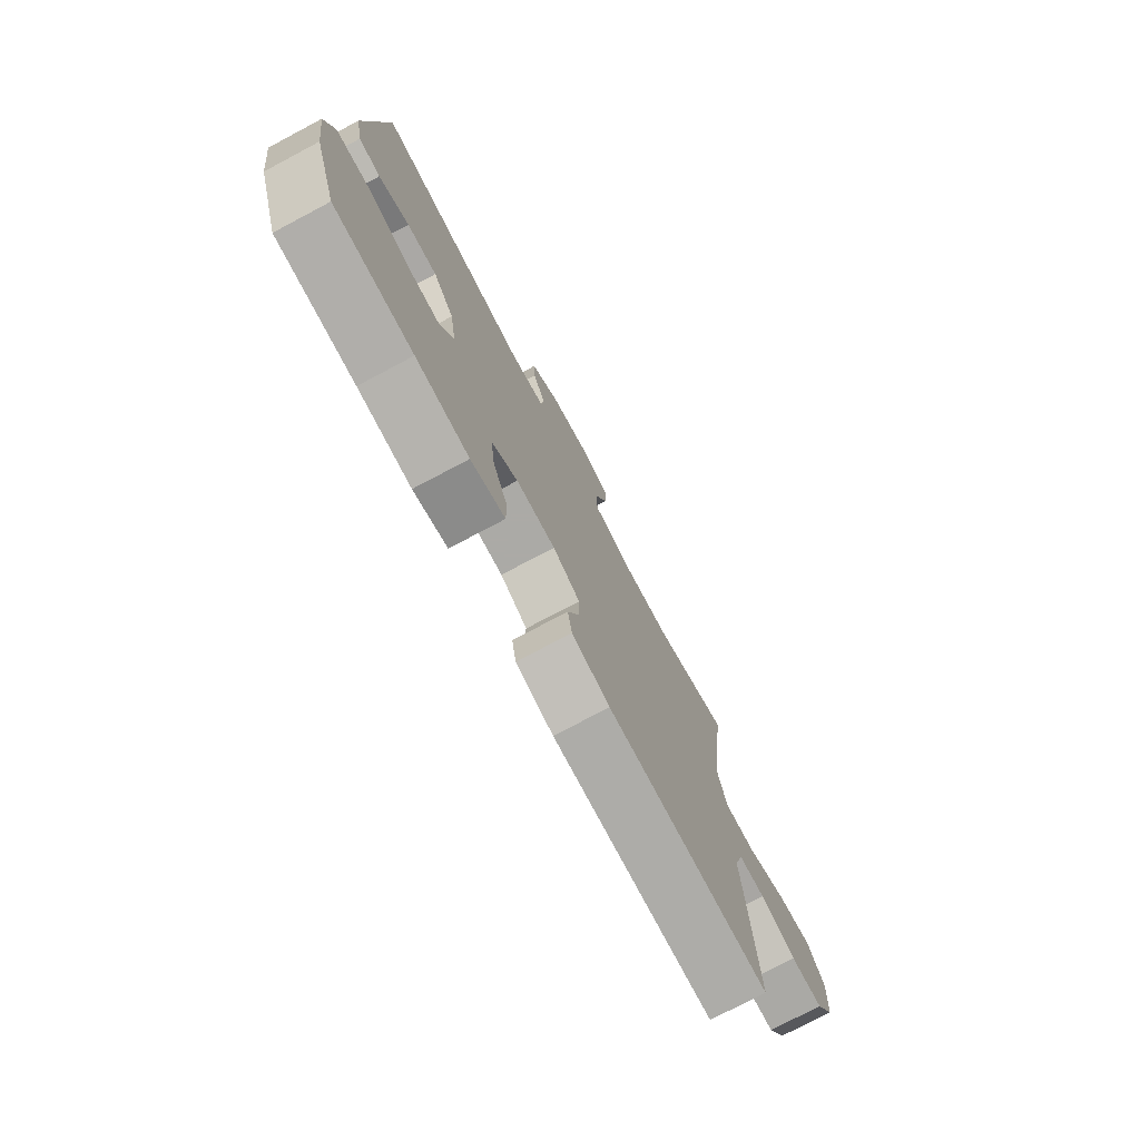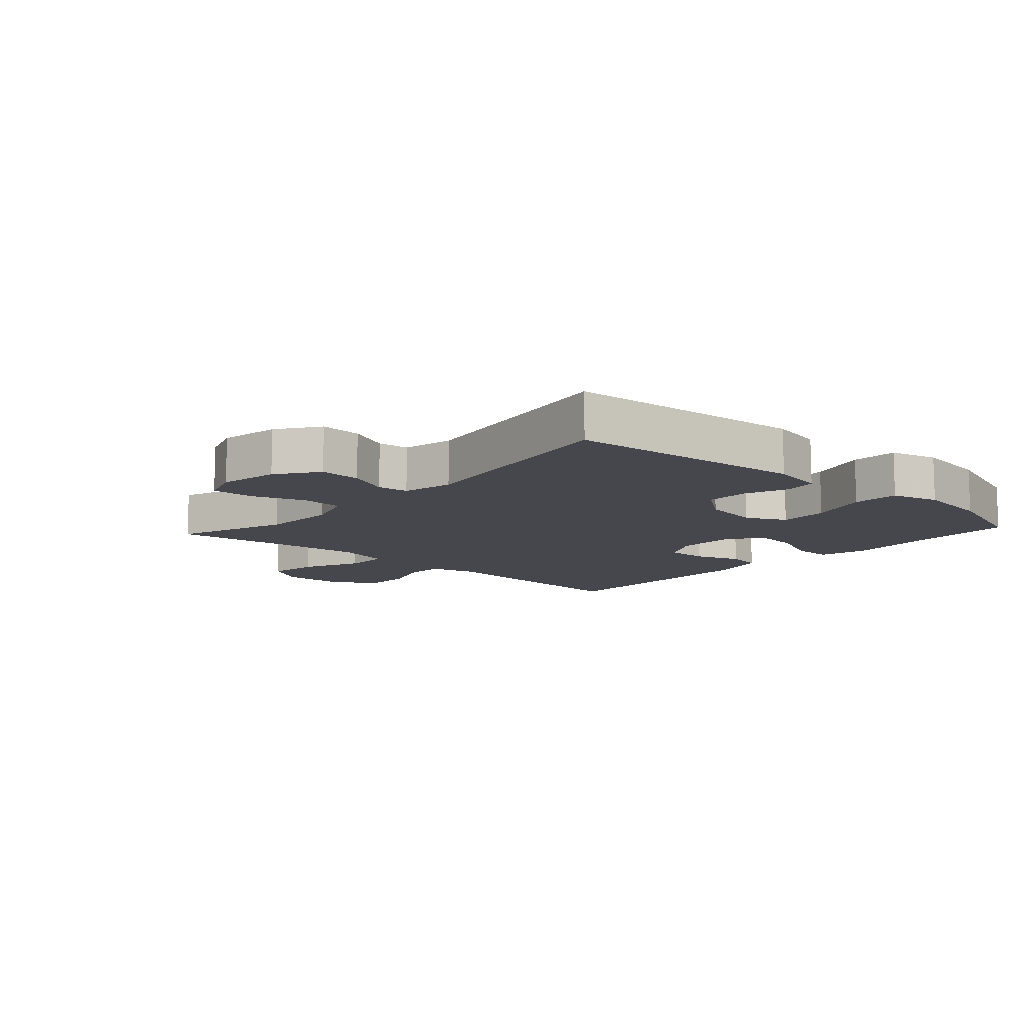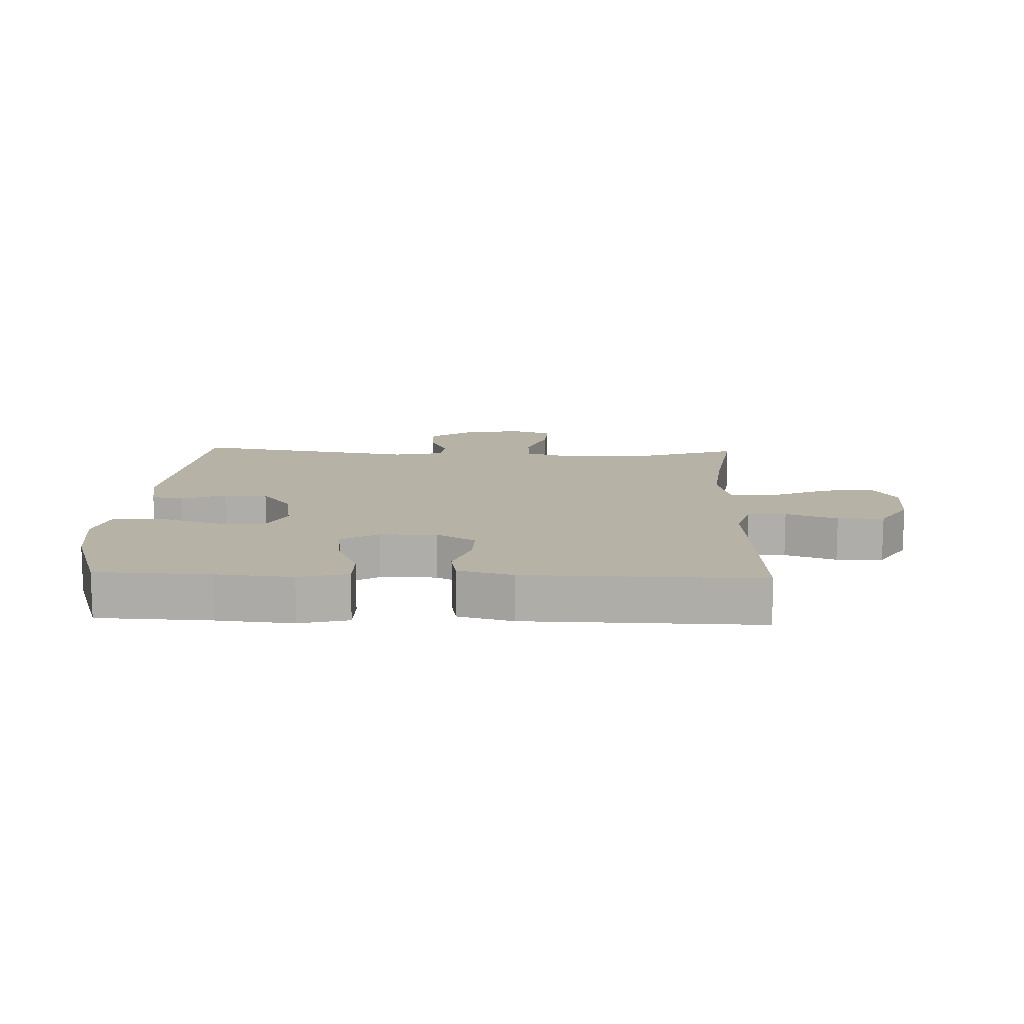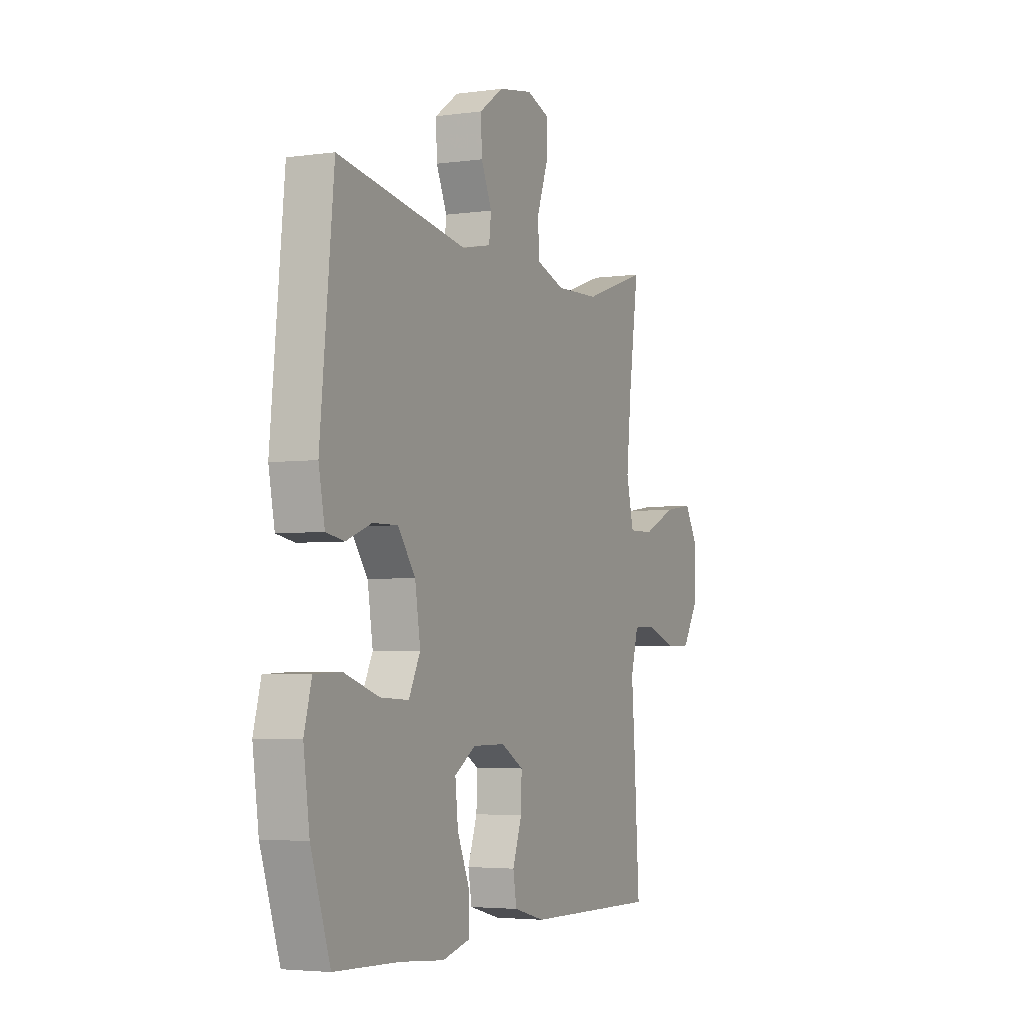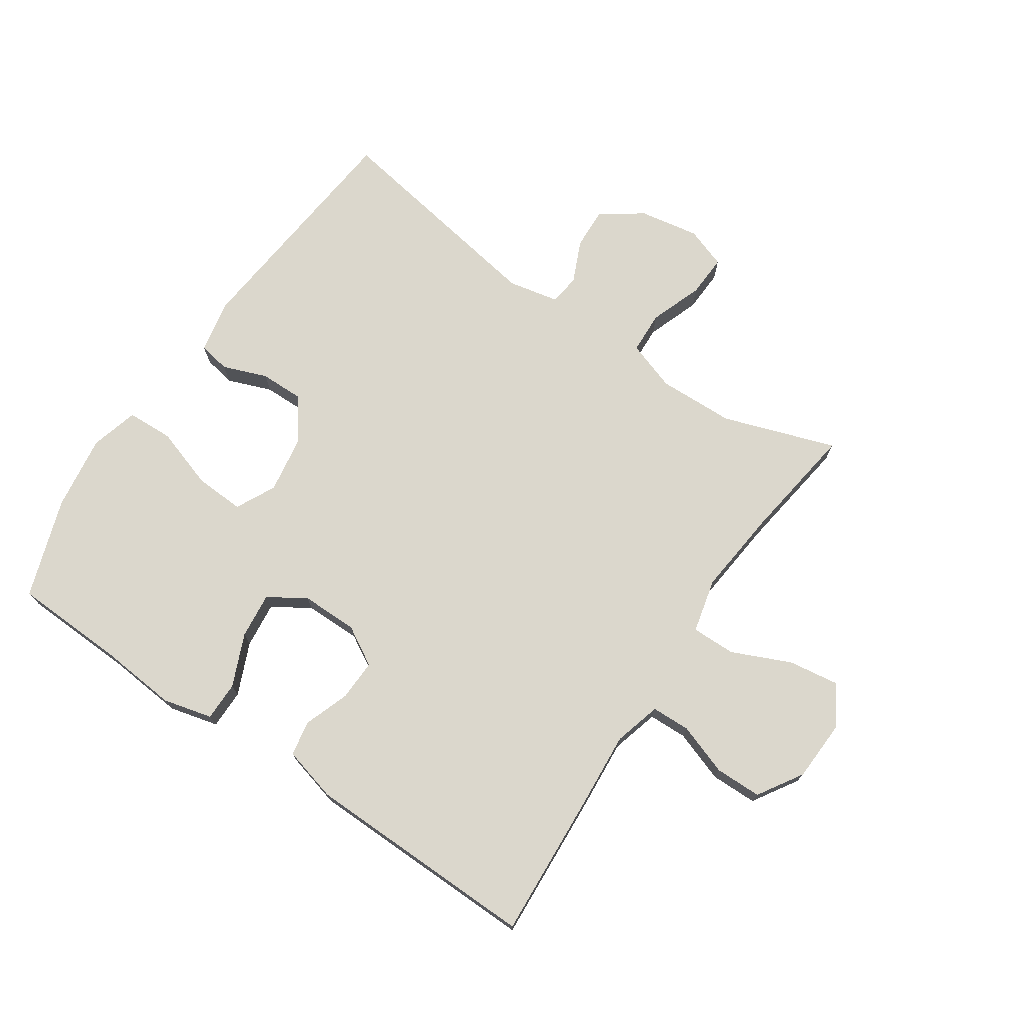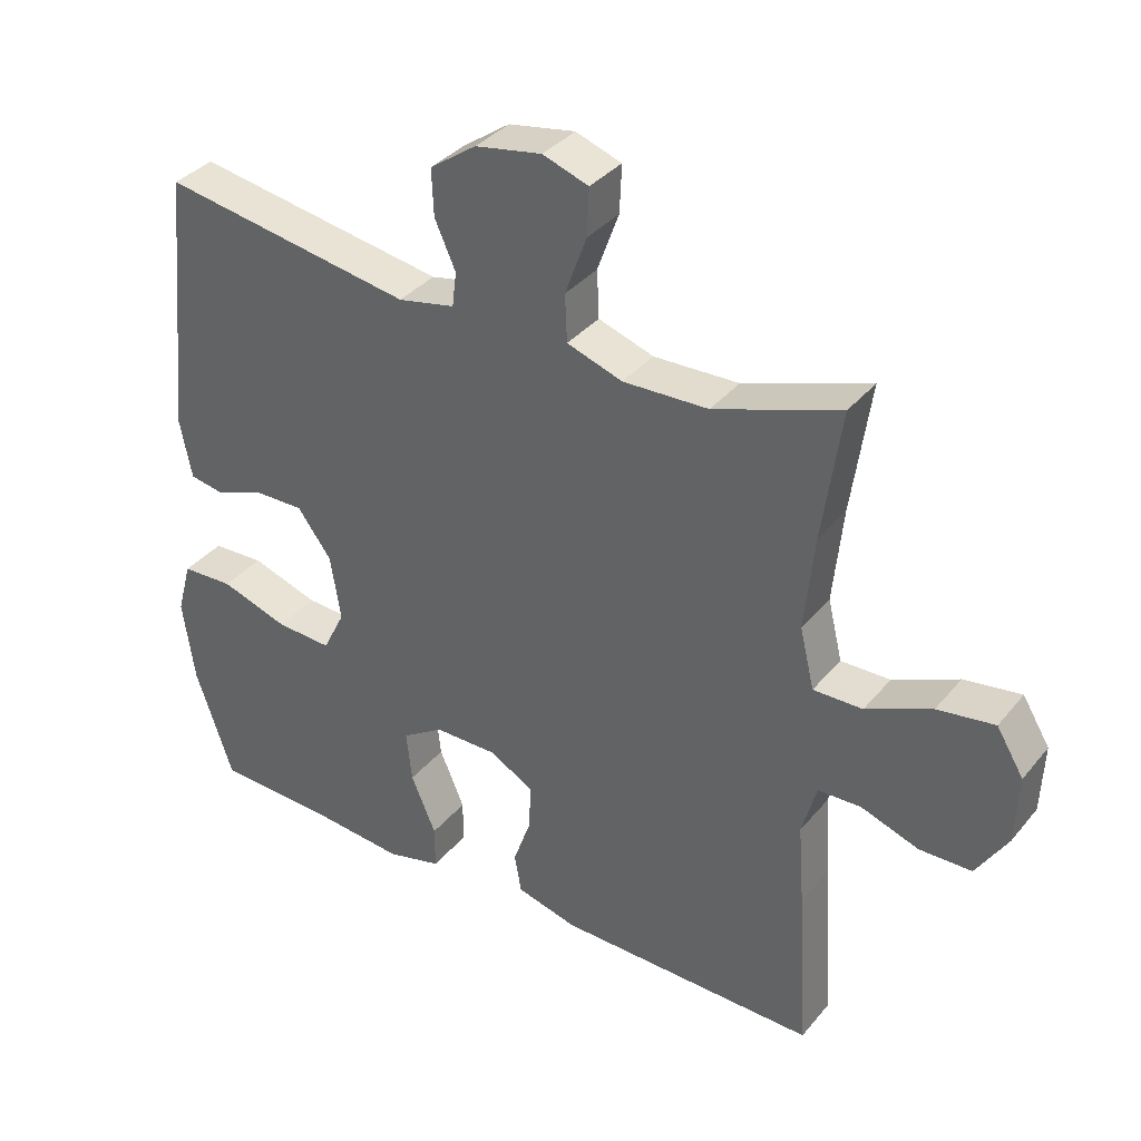
<metadata>
{"format":"obj","ext":"obj","renderer":"f3d","projection":"perspective","resolution":1024,"background":"white","views":[{"elev":-75.9,"azim":117.9,"up":"+Z"},{"elev":-10.9,"azim":47.7,"up":"+Y"},{"elev":12.4,"azim":-177.8,"up":"+Y"},{"elev":-3.9,"azim":114.7,"up":"+Z"},{"elev":73.4,"azim":-145.9,"up":"+Y"},{"elev":35.7,"azim":-146.1,"up":"+Z"}]}
</metadata>
<code>
v -0.5 0.07 0.5
v -0.319 0.07 0.438
v -0.196 0.07 0.434
v -0.116 0.07 0.461
v -0.113 0.07 0.529
v -0.144 0.07 0.614
v -0.147 0.07 0.682
v -0.081 0.07 0.705
v 0.015 0.07 0.688
v 0.082 0.07 0.641
v 0.079 0.07 0.574
v 0.049 0.07 0.507
v 0.055 0.07 0.457
v 0.137 0.07 0.44
v 0.5 0.07 0.5
v 0.538 0.07 0.116
v 0.521 0.07 0.03
v 0.47 0.07 0.021
v 0.399 0.07 0.048
v 0.329 0.07 0.049
v 0.28 0.07 -0.017
v 0.265 0.07 -0.111
v 0.297 0.07 -0.175
v 0.377 0.07 -0.171
v 0.475 0.07 -0.139
v 0.55 0.07 -0.142
v 0.571 0.07 -0.219
v 0.554 0.07 -0.34
v 0.5 0.07 -0.5
v 0.318 0.07 -0.507
v 0.195 0.07 -0.518
v 0.116 0.07 -0.498
v 0.116 0.07 -0.435
v 0.152 0.07 -0.351
v 0.16 0.07 -0.277
v 0.1 0.07 -0.239
v 0.009 0.07 -0.239
v -0.054 0.07 -0.275
v -0.052 0.07 -0.341
v -0.026 0.07 -0.414
v -0.036 0.07 -0.471
v -0.124 0.07 -0.494
v -0.5 0.07 -0.5
v -0.485 0.07 -0.261
v -0.476 0.07 -0.143
v -0.497 0.07 -0.067
v -0.559 0.07 -0.065
v -0.642 0.07 -0.094
v -0.717 0.07 -0.093
v -0.762 0.07 -0.021
v -0.766 0.07 0.078
v -0.727 0.07 0.142
v -0.645 0.07 0.13
v -0.551 0.07 0.088
v -0.48 0.07 0.087
v -0.459 0.07 0.174
v -0.473 0.07 0.311
v -0.5 0 0.5
v -0.319 0 0.438
v -0.196 0 0.434
v -0.116 0 0.461
v -0.113 0 0.529
v -0.144 0 0.614
v -0.147 0 0.682
v -0.081 0 0.705
v 0.015 0 0.688
v 0.082 0 0.641
v 0.079 0 0.574
v 0.049 0 0.507
v 0.055 0 0.457
v 0.137 0 0.44
v 0.5 0 0.5
v 0.538 0 0.116
v 0.521 0 0.03
v 0.47 0 0.021
v 0.399 0 0.048
v 0.329 0 0.049
v 0.28 0 -0.017
v 0.265 0 -0.111
v 0.297 0 -0.175
v 0.377 0 -0.171
v 0.475 0 -0.139
v 0.55 0 -0.142
v 0.571 0 -0.219
v 0.554 0 -0.34
v 0.5 0 -0.5
v 0.318 0 -0.507
v 0.195 0 -0.518
v 0.116 0 -0.498
v 0.116 0 -0.435
v 0.152 0 -0.351
v 0.16 0 -0.277
v 0.1 0 -0.239
v 0.009 0 -0.239
v -0.054 0 -0.275
v -0.052 0 -0.341
v -0.026 0 -0.414
v -0.036 0 -0.471
v -0.124 0 -0.494
v -0.5 0 -0.5
v -0.485 0 -0.261
v -0.476 0 -0.143
v -0.497 0 -0.067
v -0.559 0 -0.065
v -0.642 0 -0.094
v -0.717 0 -0.093
v -0.762 0 -0.021
v -0.766 0 0.078
v -0.727 0 0.142
v -0.645 0 0.13
v -0.551 0 0.088
v -0.48 0 0.087
v -0.459 0 0.174
v -0.473 0 0.311
f 51 52 53 54
f 51 54 55
f 50 51 55
f 47 48 49 50
f 46 47 50 55
f 45 46 55 56
f 43 44 45
f 42 43 45
f 39 40 41 42
f 38 39 42 45
f 37 38 45 56
f 31 32 33 34
f 30 31 34 35
f 29 30 35
f 28 29 35
f 27 28 35 36
f 24 25 26 27
f 23 24 27 36
f 16 17 18 19
f 14 15 16 19
f 13 14 19 20
f 9 10 11 12
f 9 12 13
f 8 9 13
f 5 6 7 8
f 4 5 8 13
f 3 4 13 20
f 57 1 2
f 22 23 36 37
f 21 22 37 56
f 20 21 56 57
f 2 3 20 57
f 111 110 109 108
f 112 111 108
f 112 108 107
f 107 106 105 104
f 112 107 104 103
f 113 112 103 102
f 102 101 100
f 102 100 99
f 99 98 97 96
f 102 99 96 95
f 113 102 95 94
f 91 90 89 88
f 92 91 88 87
f 92 87 86
f 92 86 85
f 93 92 85 84
f 84 83 82 81
f 93 84 81 80
f 76 75 74 73
f 76 73 72 71
f 77 76 71 70
f 69 68 67 66
f 70 69 66
f 70 66 65
f 65 64 63 62
f 70 65 62 61
f 77 70 61 60
f 59 58 114
f 94 93 80 79
f 113 94 79 78
f 114 113 78 77
f 114 77 60 59
f 1 58 59 2
f 2 59 60 3
f 3 60 61 4
f 4 61 62 5
f 5 62 63 6
f 6 63 64 7
f 7 64 65 8
f 8 65 66 9
f 9 66 67 10
f 10 67 68 11
f 11 68 69 12
f 12 69 70 13
f 13 70 71 14
f 14 71 72 15
f 15 72 73 16
f 16 73 74 17
f 17 74 75 18
f 18 75 76 19
f 19 76 77 20
f 20 77 78 21
f 21 78 79 22
f 22 79 80 23
f 23 80 81 24
f 24 81 82 25
f 25 82 83 26
f 26 83 84 27
f 27 84 85 28
f 28 85 86 29
f 29 86 87 30
f 30 87 88 31
f 31 88 89 32
f 32 89 90 33
f 33 90 91 34
f 34 91 92 35
f 35 92 93 36
f 36 93 94 37
f 37 94 95 38
f 38 95 96 39
f 39 96 97 40
f 40 97 98 41
f 41 98 99 42
f 42 99 100 43
f 43 100 101 44
f 44 101 102 45
f 45 102 103 46
f 46 103 104 47
f 47 104 105 48
f 48 105 106 49
f 49 106 107 50
f 50 107 108 51
f 51 108 109 52
f 52 109 110 53
f 53 110 111 54
f 54 111 112 55
f 55 112 113 56
f 56 113 114 57
f 57 114 58 1

</code>
